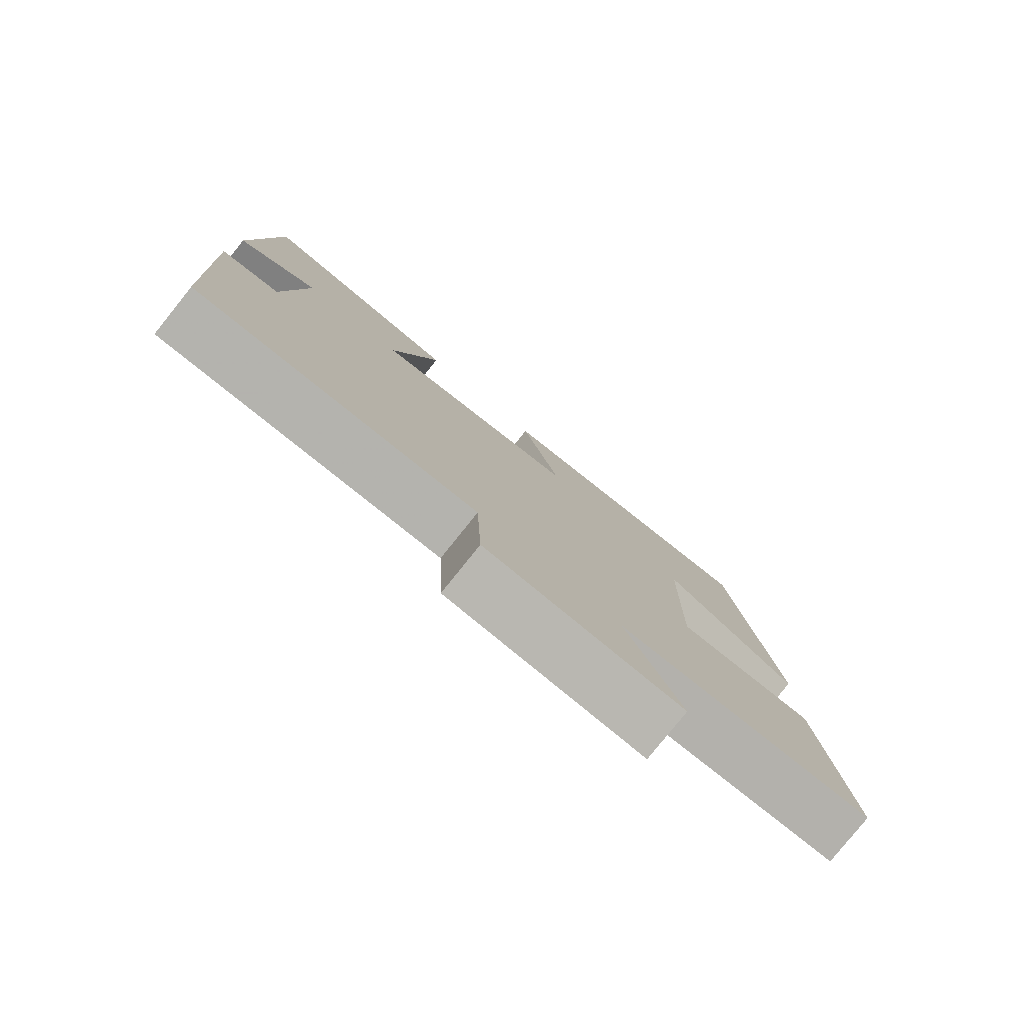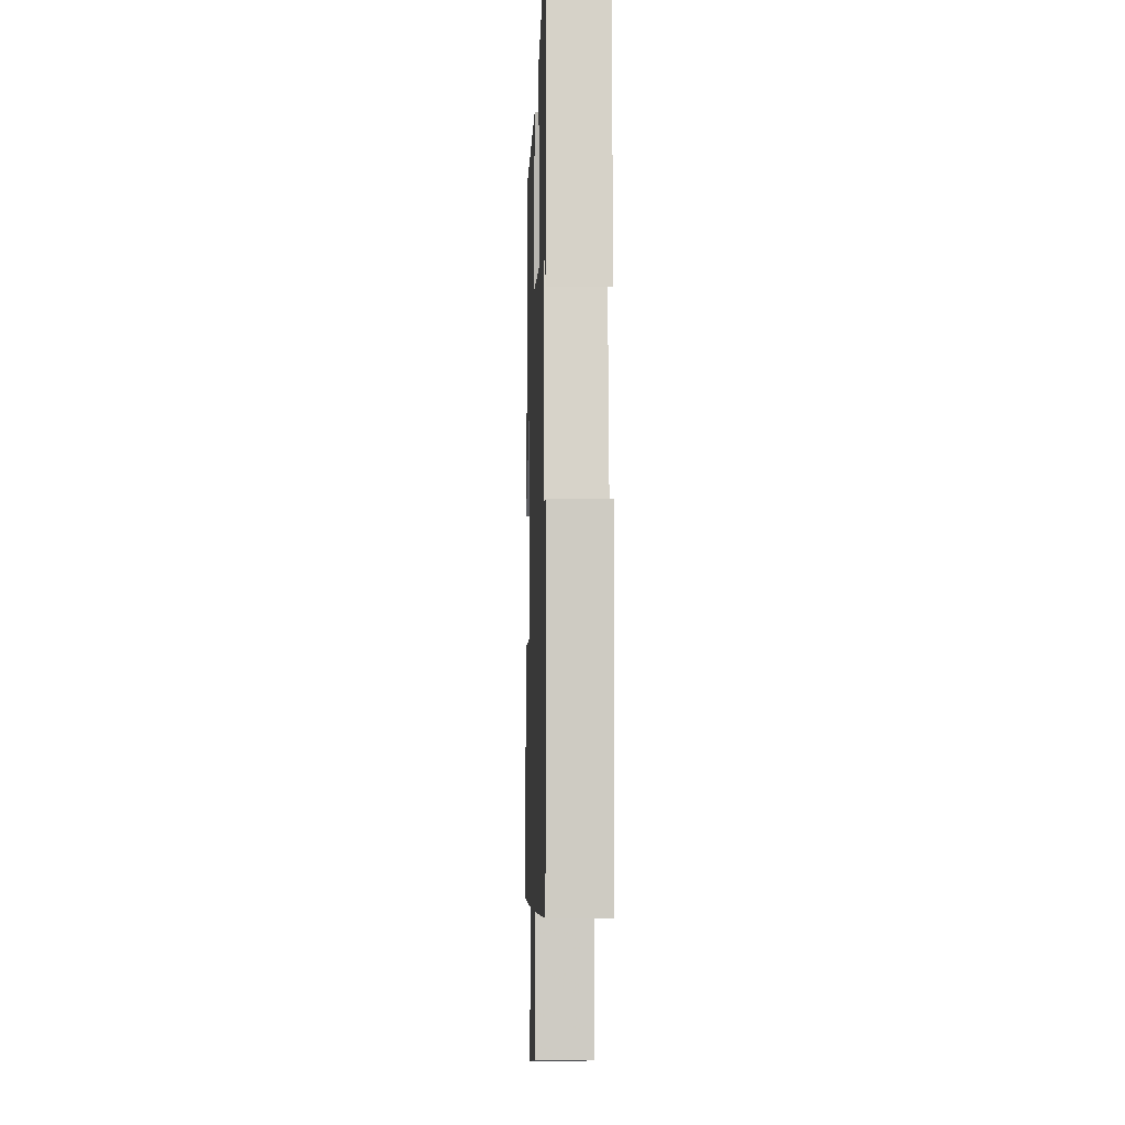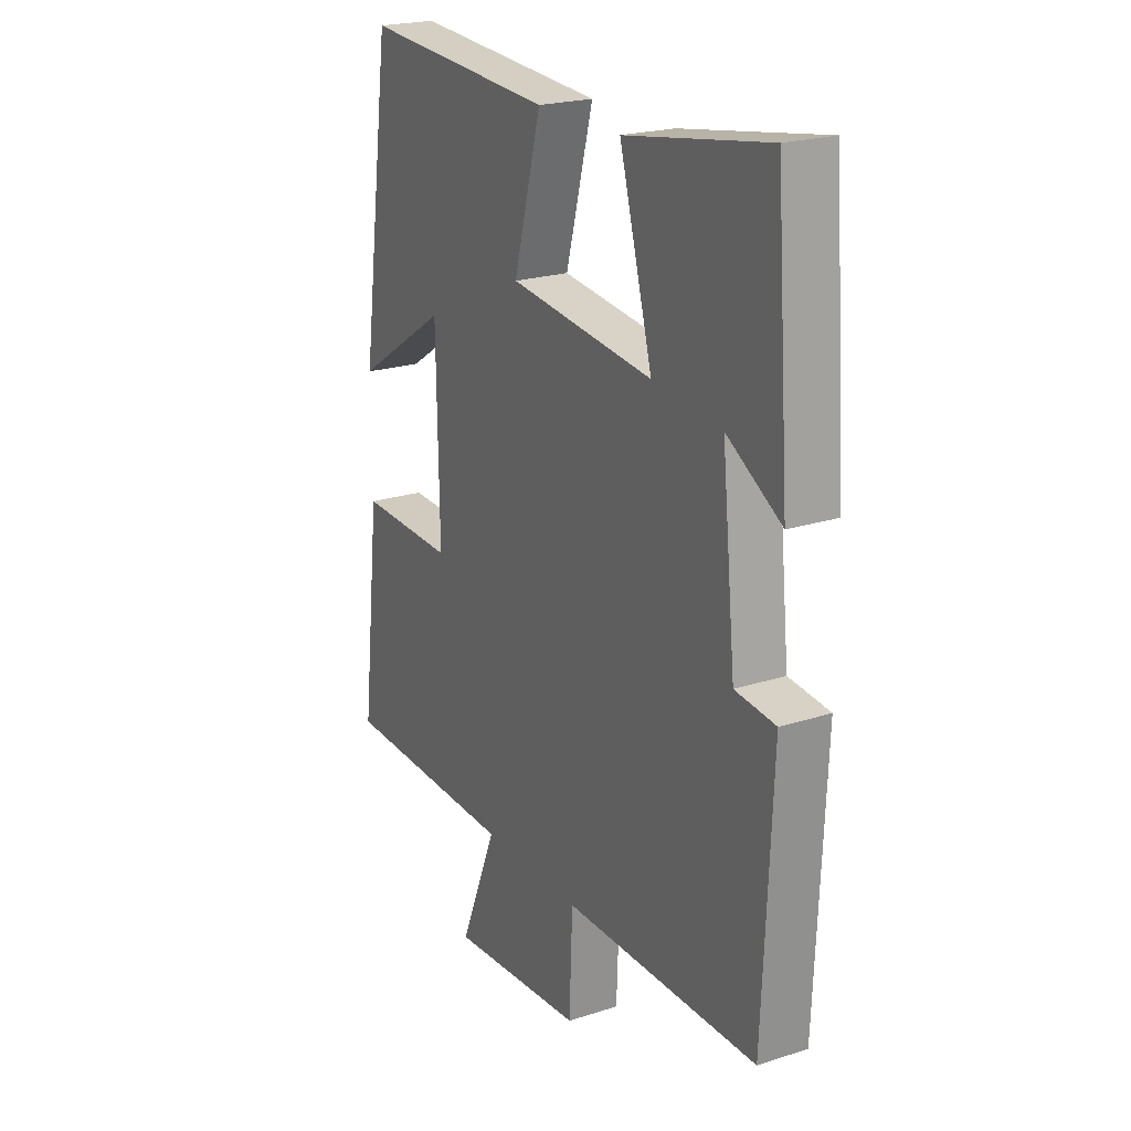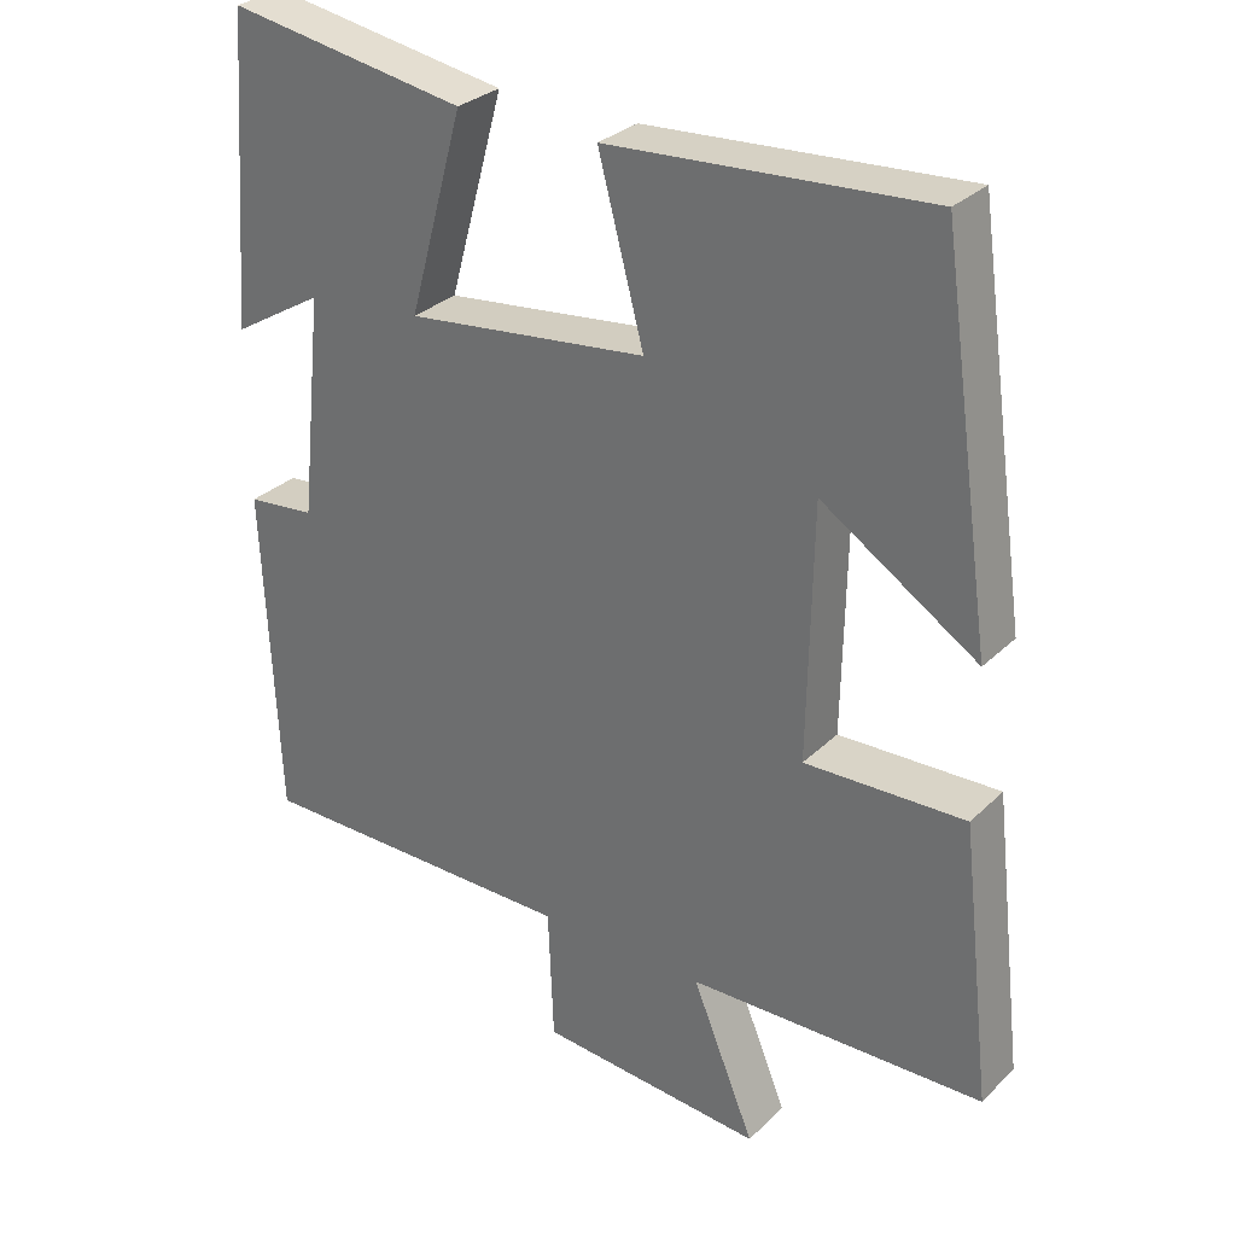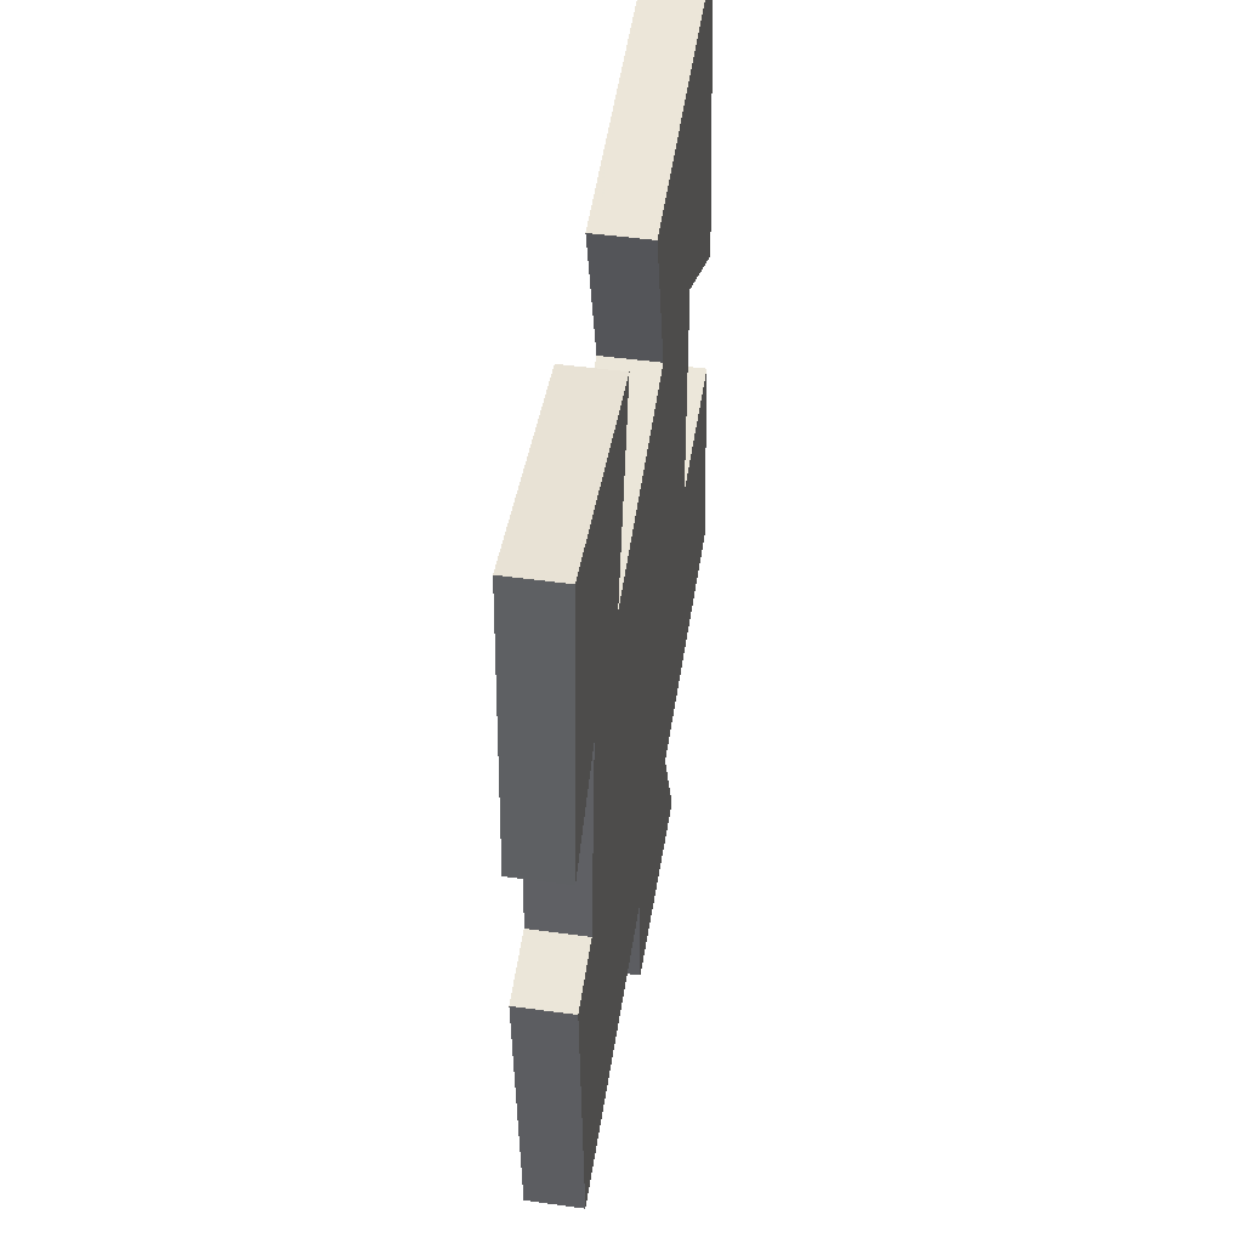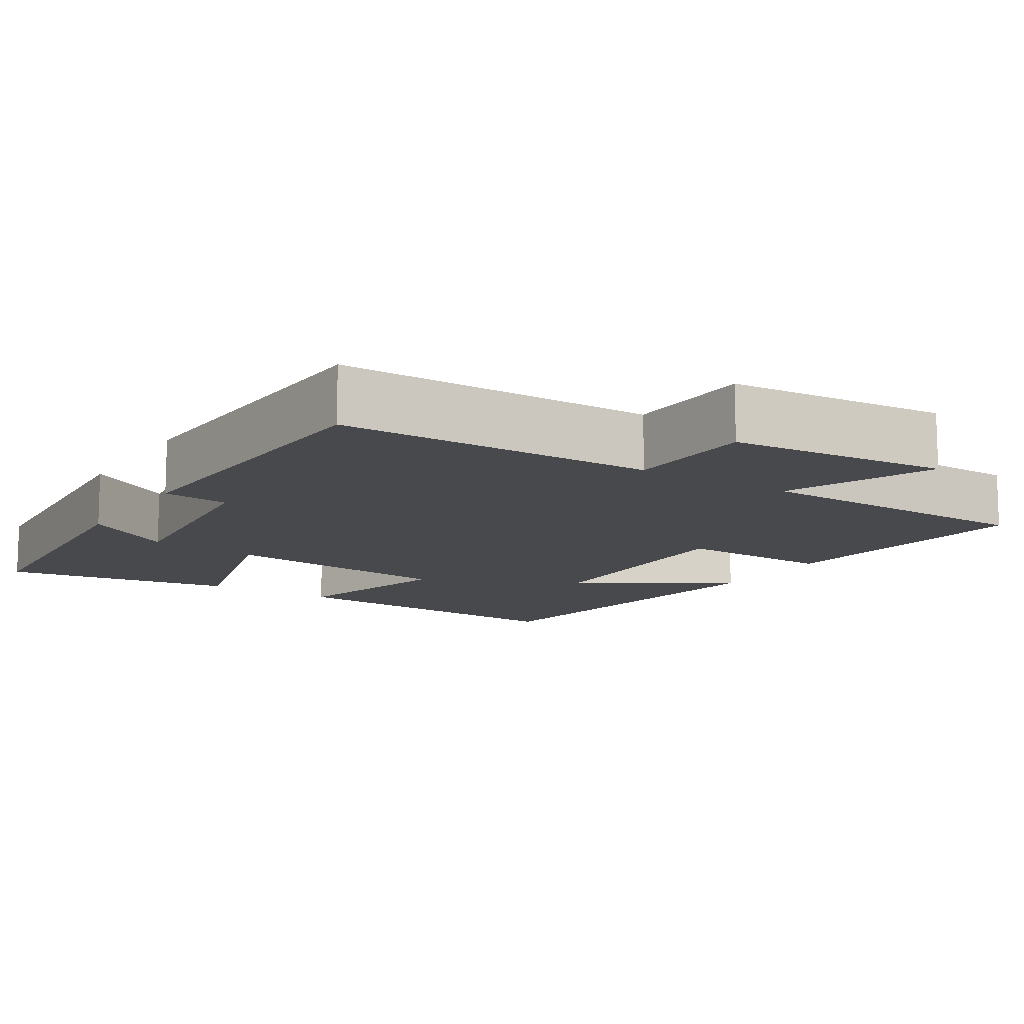
<metadata>
{"format":"obj","ext":"obj","renderer":"f3d","projection":"perspective","resolution":1024,"background":"white","views":[{"elev":-79.7,"azim":141.3,"up":"+Z"},{"elev":-6.7,"azim":88.0,"up":"+Z"},{"elev":21.9,"azim":60.6,"up":"+Z"},{"elev":30.0,"azim":-143.8,"up":"+Z"},{"elev":49.6,"azim":98.6,"up":"+Z"},{"elev":-12.2,"azim":147.7,"up":"+Y"}]}
</metadata>
<code>
v 0.481 0.07 -0.498
v 0.059 0.07 -0.5
v 0.052 0.07 -0.673
v -0.24 0.07 -0.697
v -0.159 0.07 -0.5
v -0.541 0.07 -0.492
v -0.5 0.07 -0.138
v -0.293 0.07 -0.144
v -0.299 0.07 0.18
v -0.5 0.07 0.05
v -0.432 0.07 0.527
v -0.02 0.07 0.5
v -0.079 0.07 0.279
v 0.233 0.07 0.243
v 0.162 0.07 0.5
v 0.47 0.07 0.551
v 0.5 0.07 0.156
v 0.382 0.07 0.227
v 0.412 0.07 -0.059
v 0.5 0.07 -0.068
v 0.481 0 -0.498
v 0.059 0 -0.5
v 0.052 0 -0.673
v -0.24 0 -0.697
v -0.159 0 -0.5
v -0.541 0 -0.492
v -0.5 0 -0.138
v -0.293 0 -0.144
v -0.299 0 0.18
v -0.5 0 0.05
v -0.432 0 0.527
v -0.02 0 0.5
v -0.079 0 0.279
v 0.233 0 0.243
v 0.162 0 0.5
v 0.47 0 0.551
v 0.5 0 0.156
v 0.382 0 0.227
v 0.412 0 -0.059
v 0.5 0 -0.068
f 19 20 1 2
f 18 19 2
f 15 16 17 18
f 14 15 18
f 14 18 2
f 13 14 2
f 11 12 13
f 9 10 11
f 9 11 13 2
f 5 6 7 8
f 5 8 9 2
f 2 3 4 5
f 22 21 40 39
f 22 39 38
f 38 37 36 35
f 38 35 34
f 22 38 34
f 22 34 33
f 33 32 31
f 31 30 29
f 22 33 31 29
f 28 27 26 25
f 22 29 28 25
f 25 24 23 22
f 1 21 22 2
f 2 22 23 3
f 3 23 24 4
f 4 24 25 5
f 5 25 26 6
f 6 26 27 7
f 7 27 28 8
f 8 28 29 9
f 9 29 30 10
f 10 30 31 11
f 11 31 32 12
f 12 32 33 13
f 13 33 34 14
f 14 34 35 15
f 15 35 36 16
f 16 36 37 17
f 17 37 38 18
f 18 38 39 19
f 19 39 40 20
f 20 40 21 1

</code>
